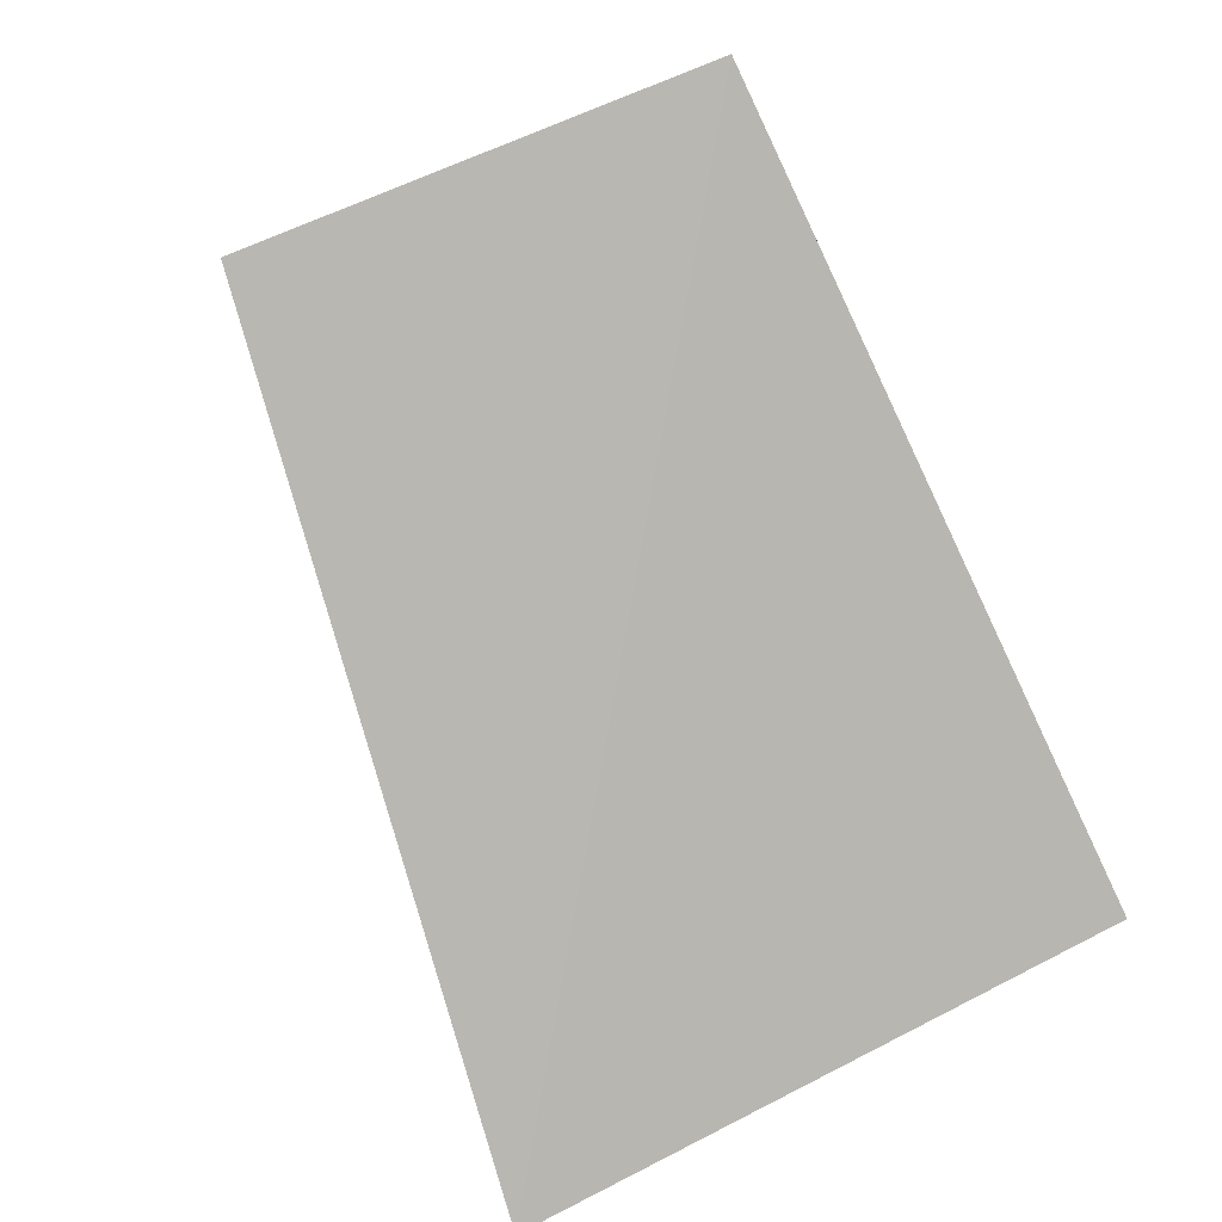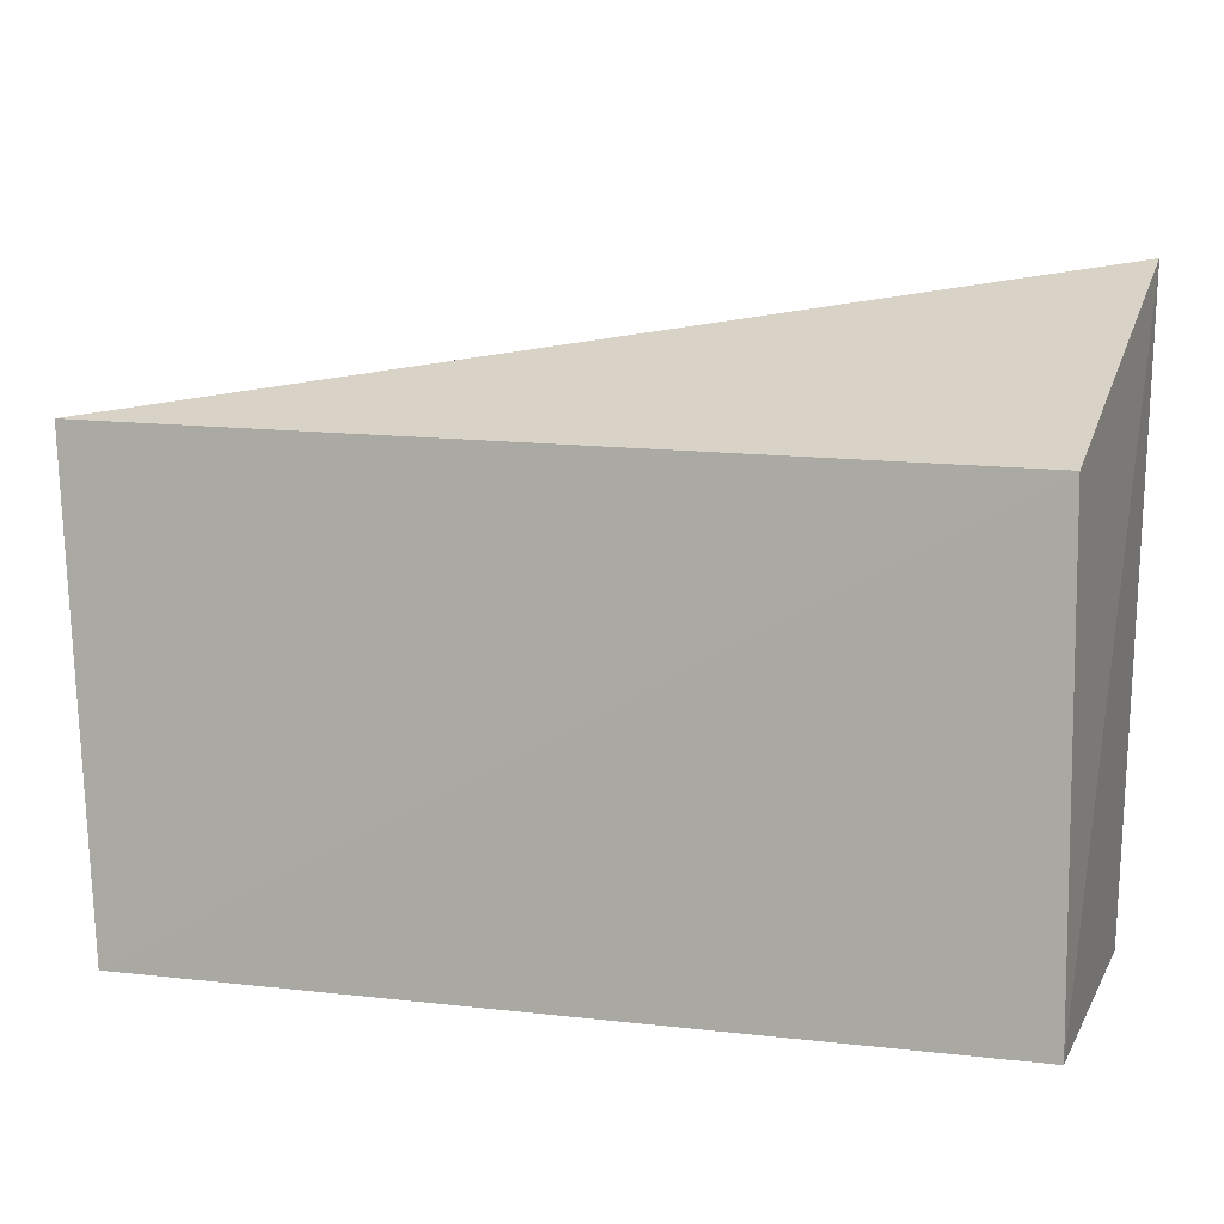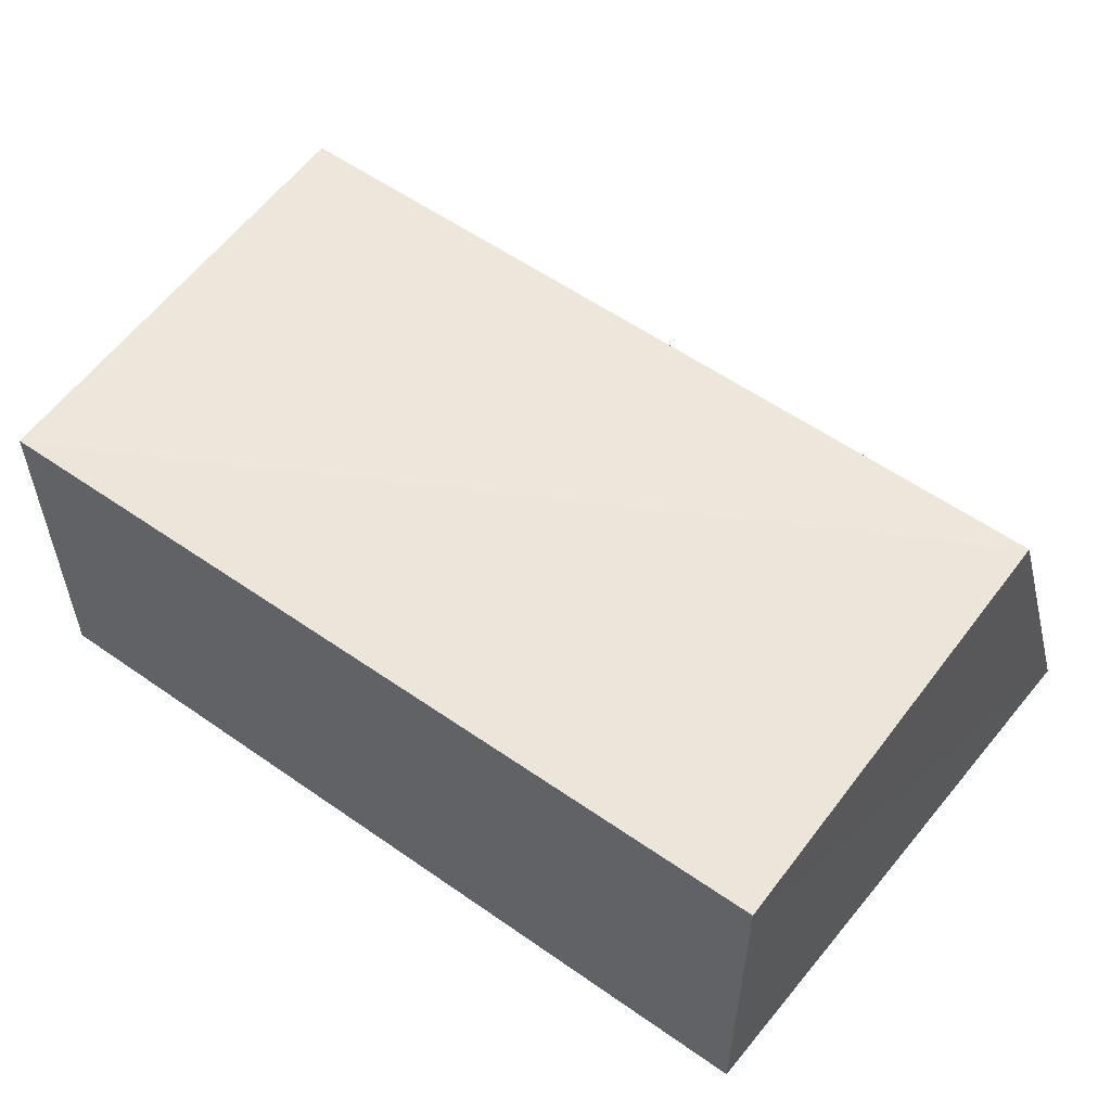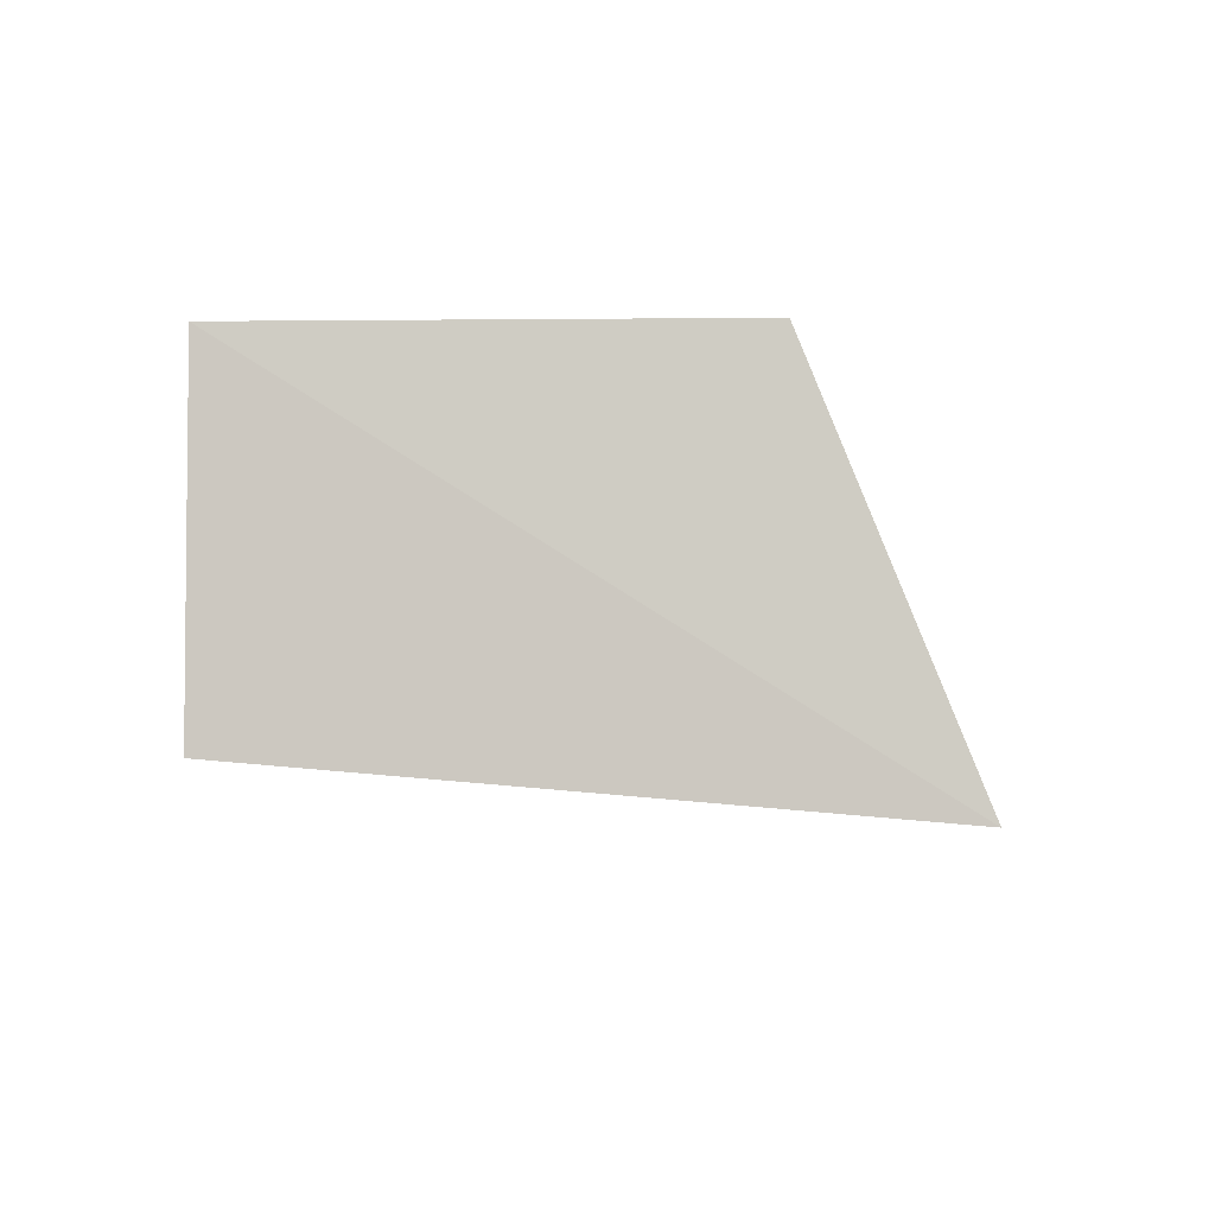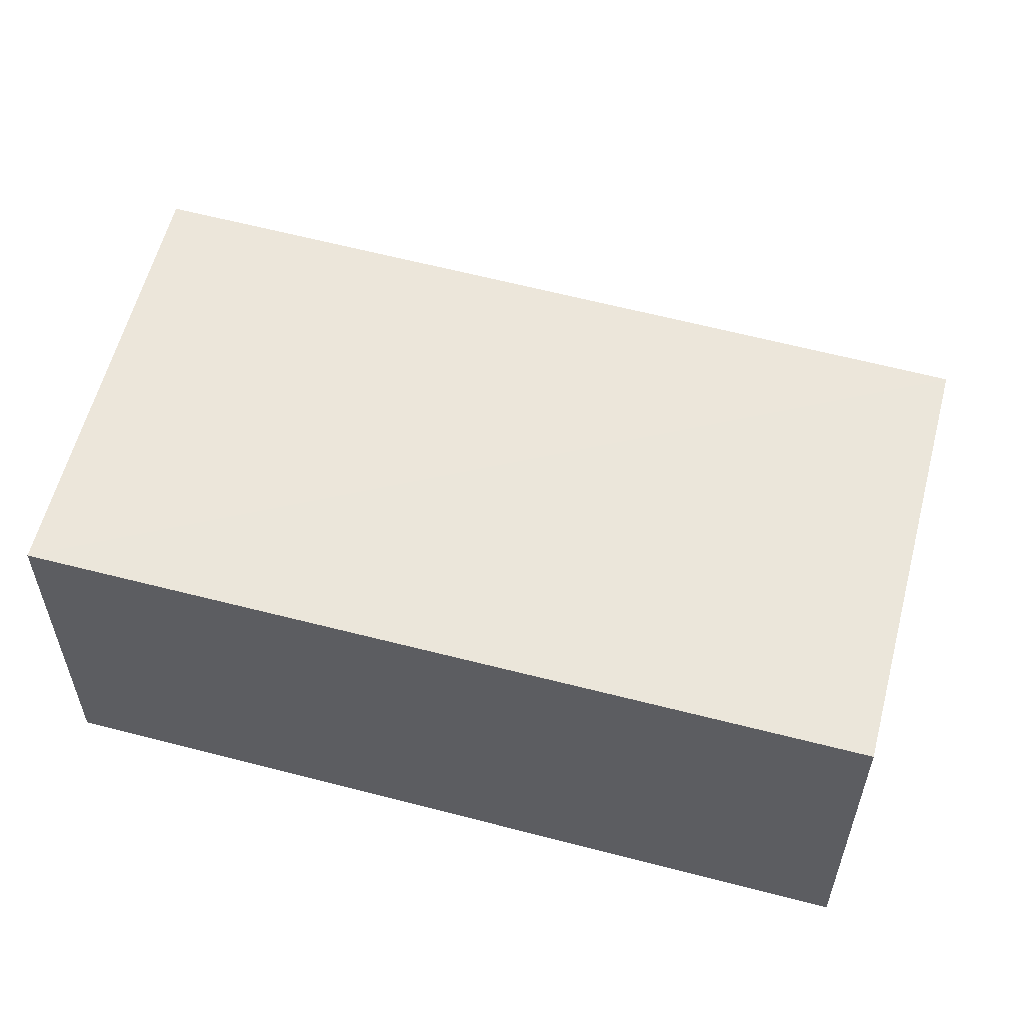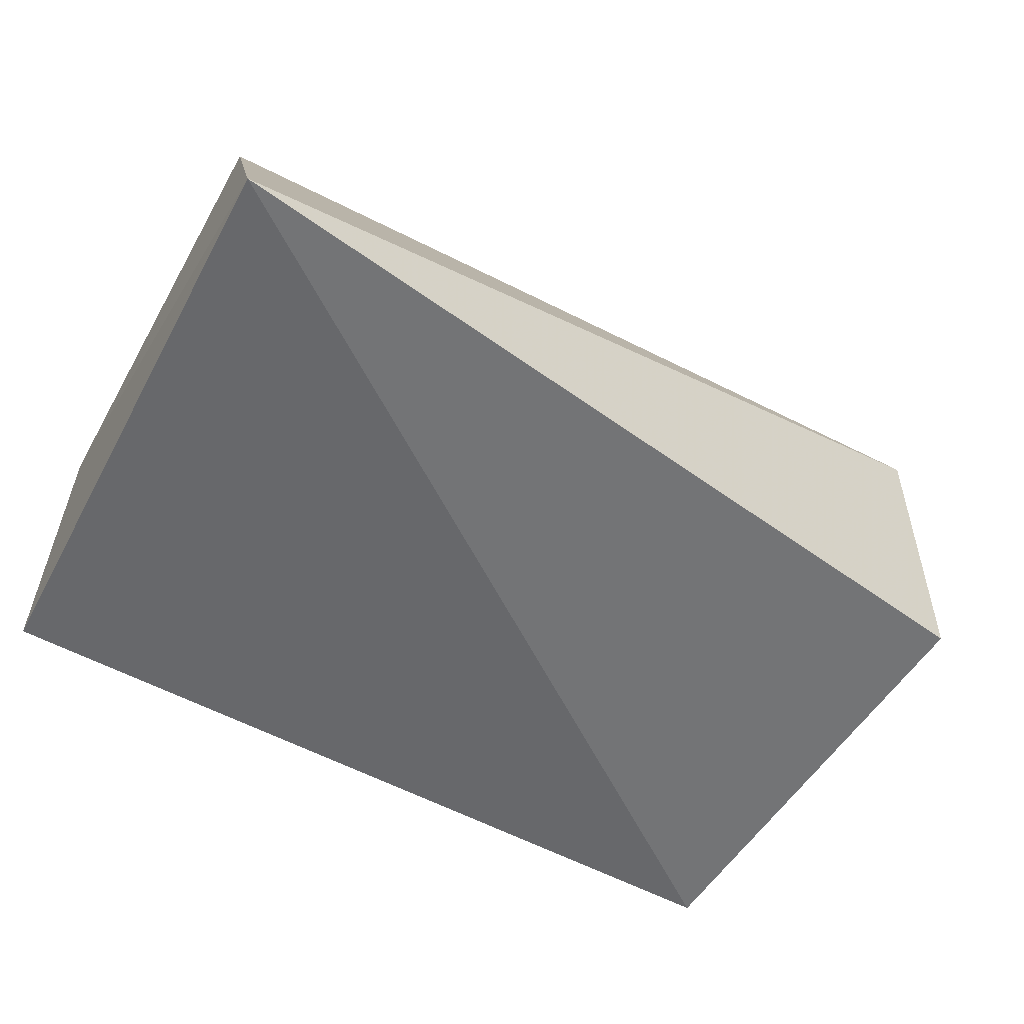
<metadata>
{"format":"obj","ext":"obj","renderer":"f3d","projection":"perspective","resolution":1024,"background":"white","views":[{"elev":-79.2,"azim":-64.4,"up":"+Z"},{"elev":8.4,"azim":17.8,"up":"+Y"},{"elev":54.3,"azim":36.5,"up":"+Z"},{"elev":-3.7,"azim":91.9,"up":"+Z"},{"elev":54.9,"azim":15.4,"up":"+Z"},{"elev":-56.9,"azim":150.9,"up":"+Z"}]}
</metadata>
<code>
v 0.0124 0.06278 0.1023
v 0.0124 -0.001509 0.1023
v 0.0145 0.08435 0.04832
v -0.1094 0.06336 0.05711
v -0.1086 0.06558 0.1015
v 0.0124 -0.001509 0.05552
v -0.1045 -0.001509 0.1023
v -0.1045 -0.001509 0.05552
f 1 2 3
f 5 1 3
f 5 3 4
f 6 3 2
f 7 2 1
f 7 1 5
f 7 5 4
f 7 6 2
f 8 4 3
f 8 3 6
f 8 7 4
f 8 6 7

</code>
